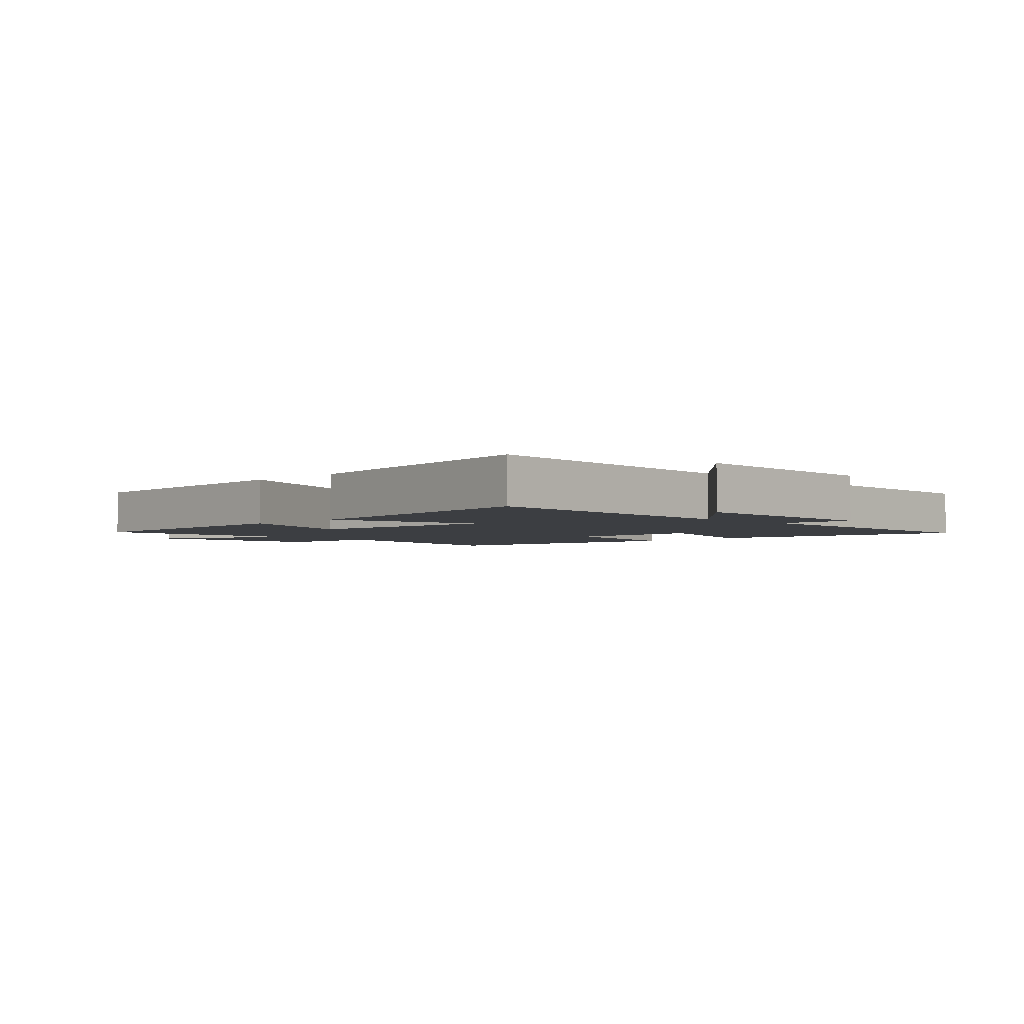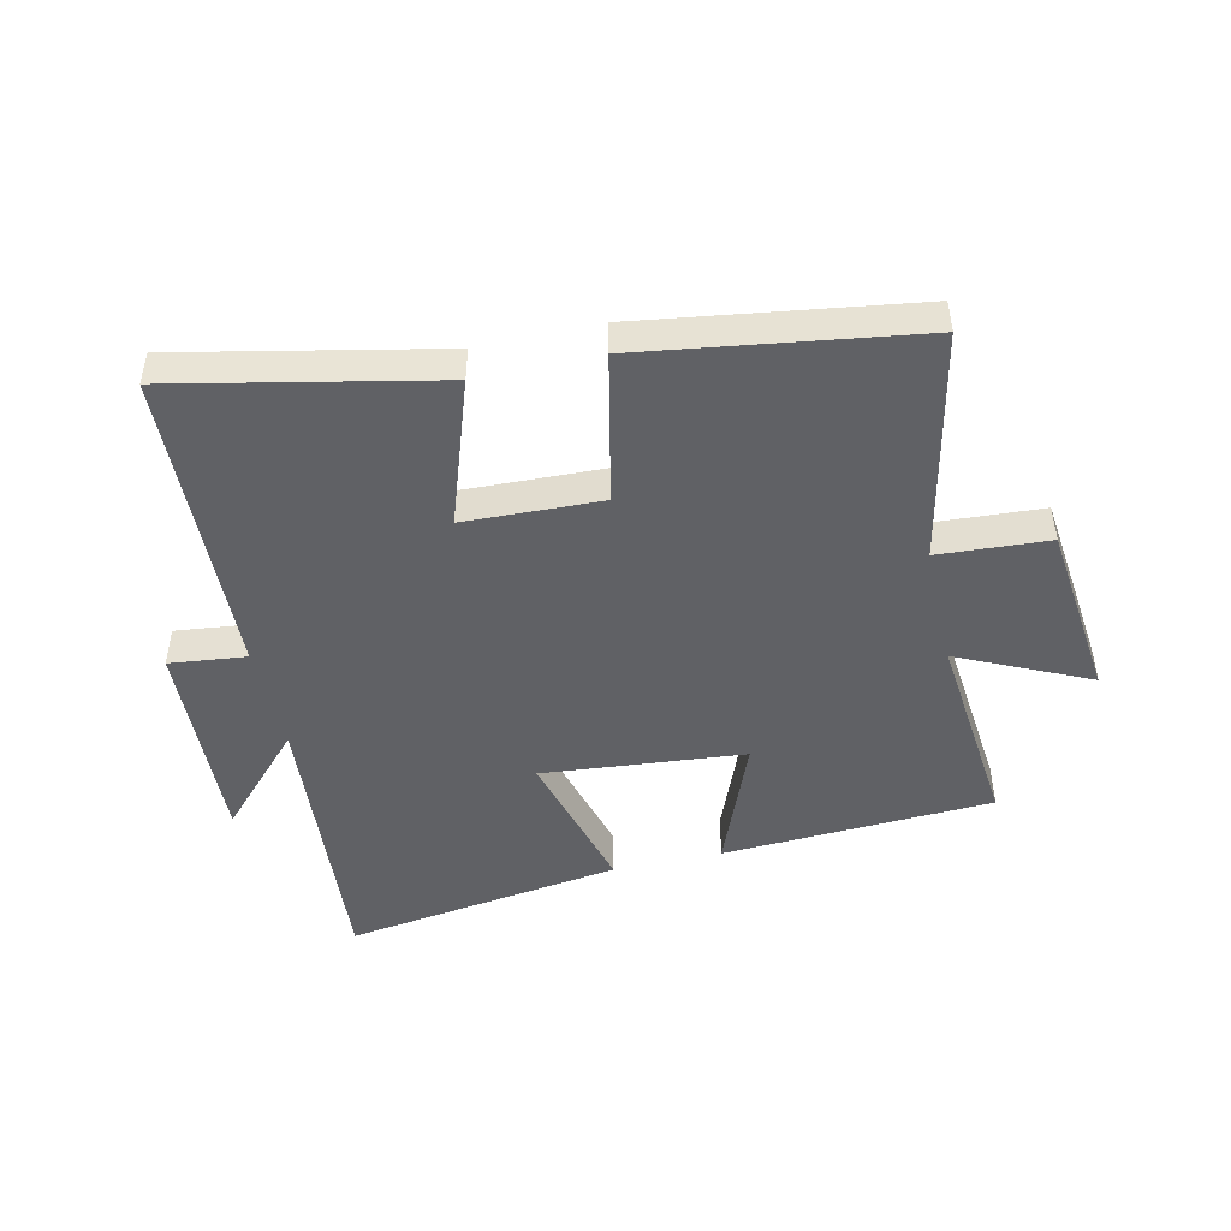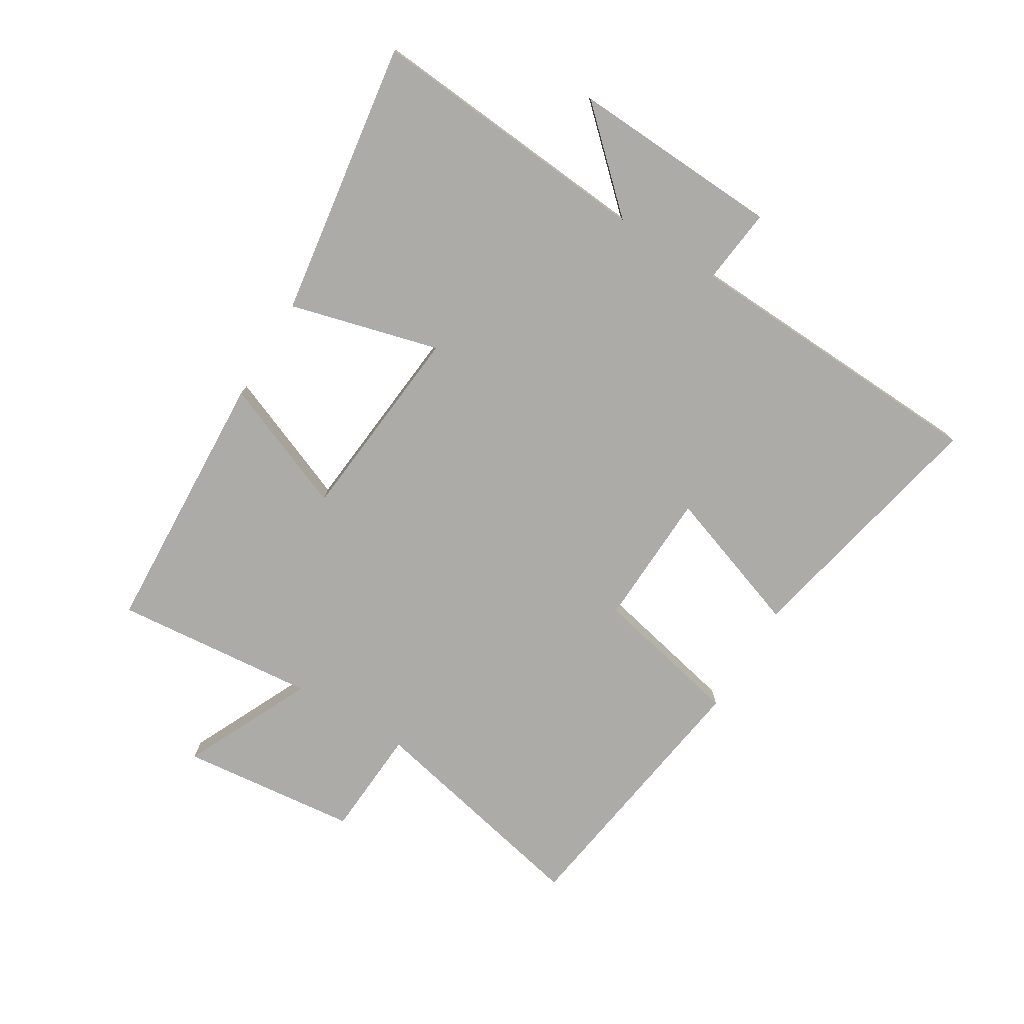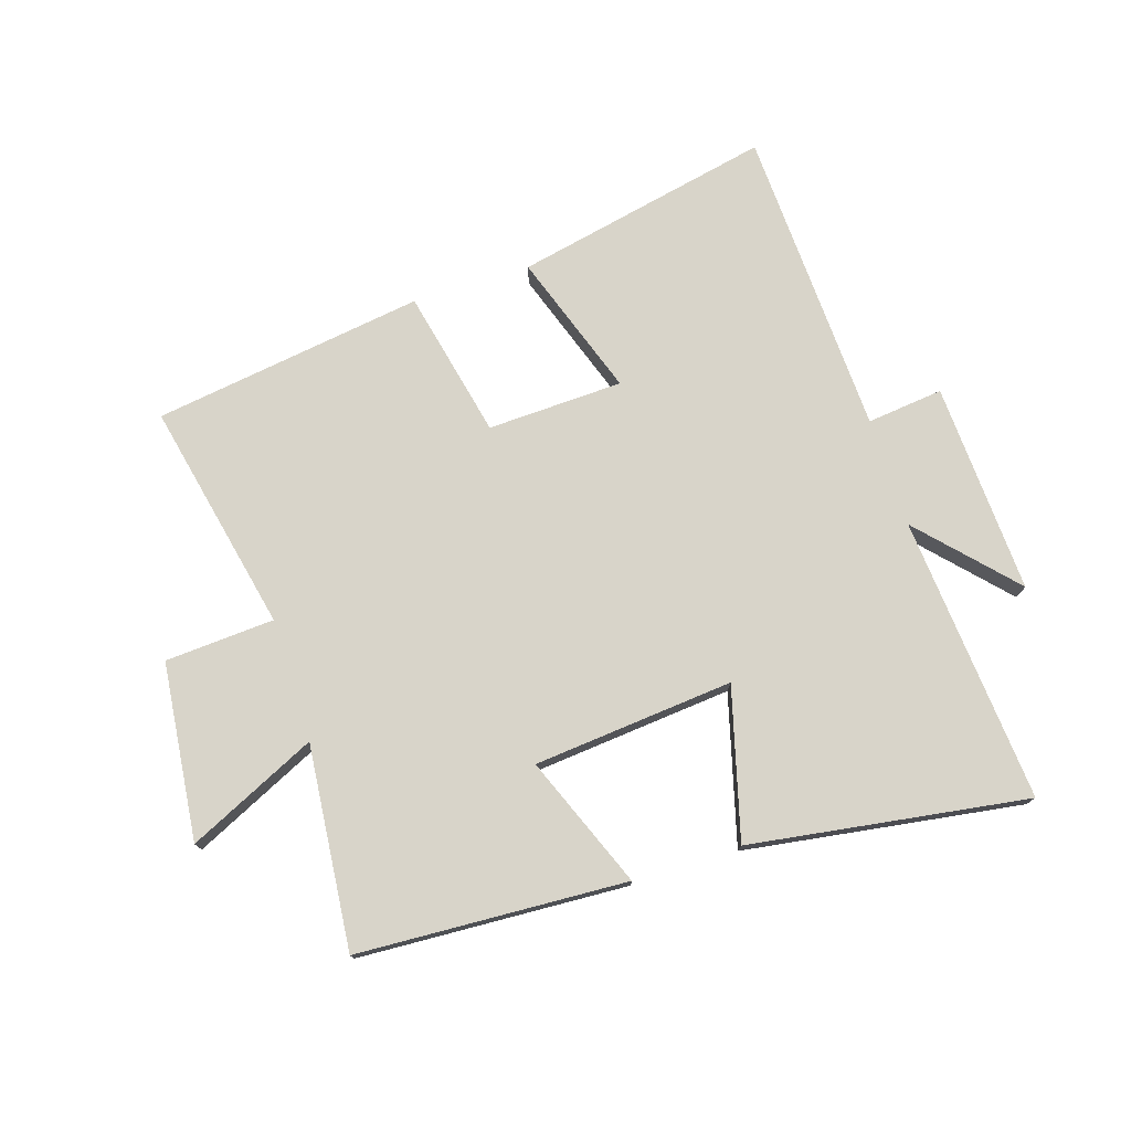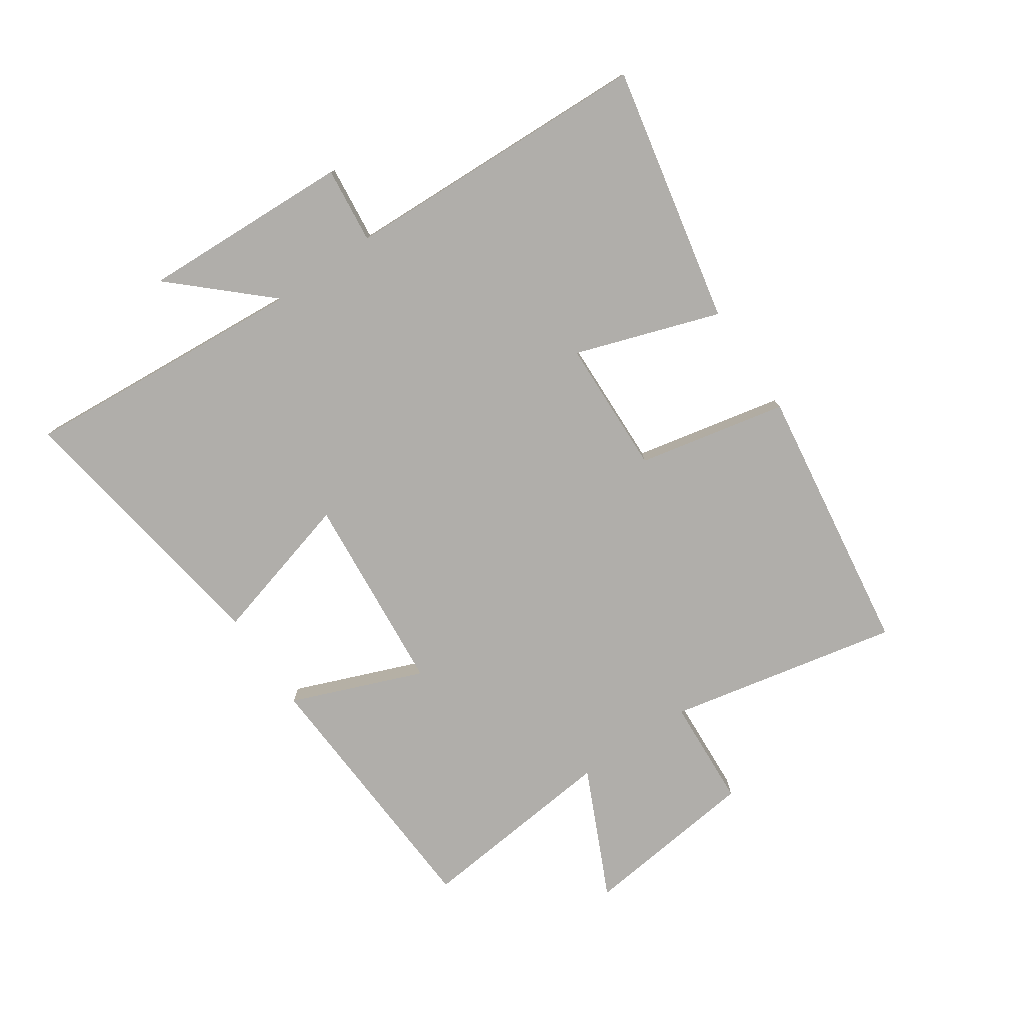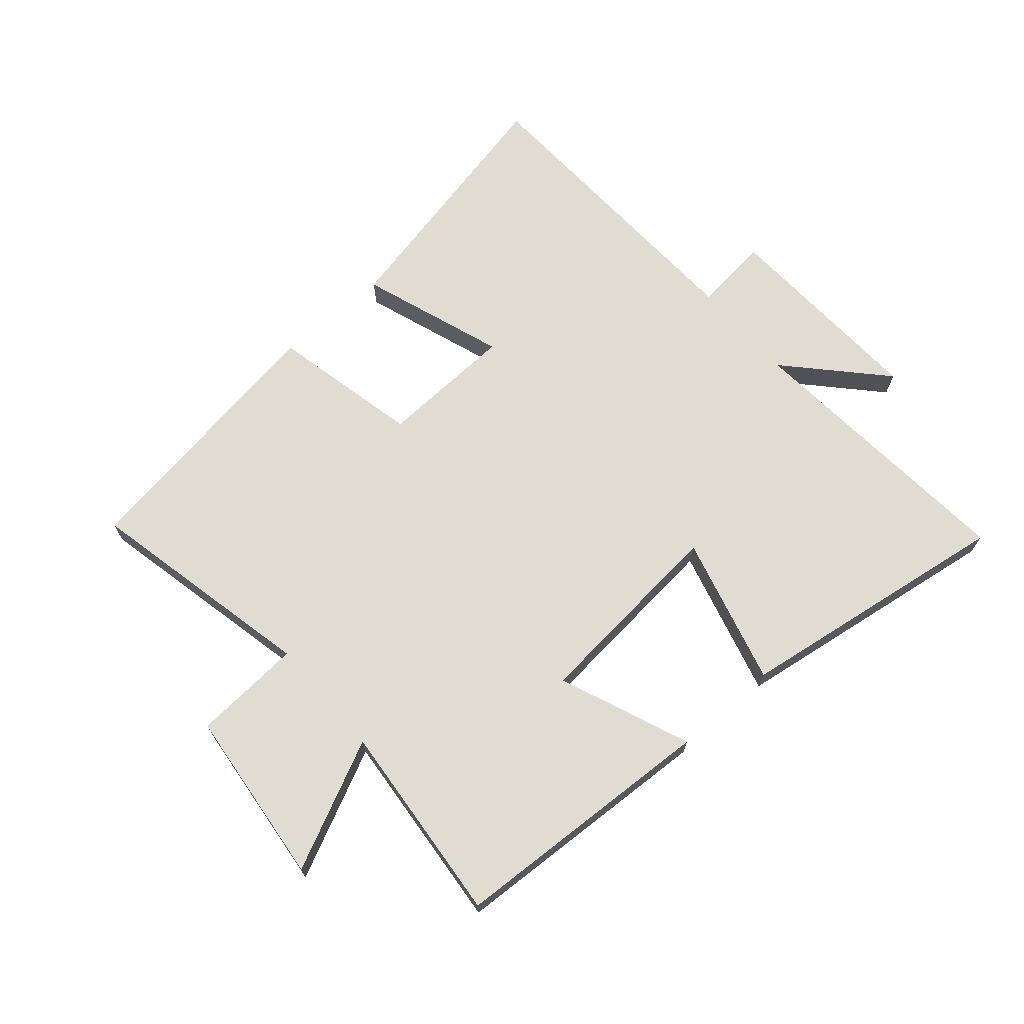
<metadata>
{"format":"obj","ext":"obj","renderer":"f3d","projection":"perspective","resolution":1024,"background":"white","views":[{"elev":-3.0,"azim":45.2,"up":"+Y"},{"elev":-47.1,"azim":-167.2,"up":"+Y"},{"elev":-76.4,"azim":58.5,"up":"+Y"},{"elev":75.7,"azim":-17.7,"up":"+Y"},{"elev":-77.7,"azim":124.5,"up":"+Y"},{"elev":69.3,"azim":-41.0,"up":"+Y"}]}
</metadata>
<code>
v -0.532 0.07 0.477
v -0.092 0.07 0.5
v -0.178 0.07 0.285
v 0.15 0.07 0.255
v 0.084 0.07 0.5
v 0.538 0.07 0.568
v 0.5 0.07 0.099
v 0.641 0.07 0.251
v 0.625 0.07 -0.095
v 0.5 0.07 -0.081
v 0.479 0.07 -0.589
v 0.057 0.07 -0.5
v 0.138 0.07 -0.264
v -0.084 0.07 -0.256
v -0.137 0.07 -0.5
v -0.581 0.07 -0.435
v -0.5 0.07 -0.057
v -0.679 0.07 -0.046
v -0.711 0.07 0.244
v -0.5 0.07 0.145
v -0.532 0 0.477
v -0.092 0 0.5
v -0.178 0 0.285
v 0.15 0 0.255
v 0.084 0 0.5
v 0.538 0 0.568
v 0.5 0 0.099
v 0.641 0 0.251
v 0.625 0 -0.095
v 0.5 0 -0.081
v 0.479 0 -0.589
v 0.057 0 -0.5
v 0.138 0 -0.264
v -0.084 0 -0.256
v -0.137 0 -0.5
v -0.581 0 -0.435
v -0.5 0 -0.057
v -0.679 0 -0.046
v -0.711 0 0.244
v -0.5 0 0.145
f 17 18 19 20
f 14 15 16 17
f 13 14 17 20
f 10 11 12 13
f 10 13 20
f 7 8 9 10
f 7 10 20
f 4 5 6 7
f 3 4 7 20
f 1 2 3 20
f 40 39 38 37
f 37 36 35 34
f 40 37 34 33
f 33 32 31 30
f 40 33 30
f 30 29 28 27
f 40 30 27
f 27 26 25 24
f 40 27 24 23
f 40 23 22 21
f 1 21 22 2
f 2 22 23 3
f 3 23 24 4
f 4 24 25 5
f 5 25 26 6
f 6 26 27 7
f 7 27 28 8
f 8 28 29 9
f 9 29 30 10
f 10 30 31 11
f 11 31 32 12
f 12 32 33 13
f 13 33 34 14
f 14 34 35 15
f 15 35 36 16
f 16 36 37 17
f 17 37 38 18
f 18 38 39 19
f 19 39 40 20
f 20 40 21 1

</code>
